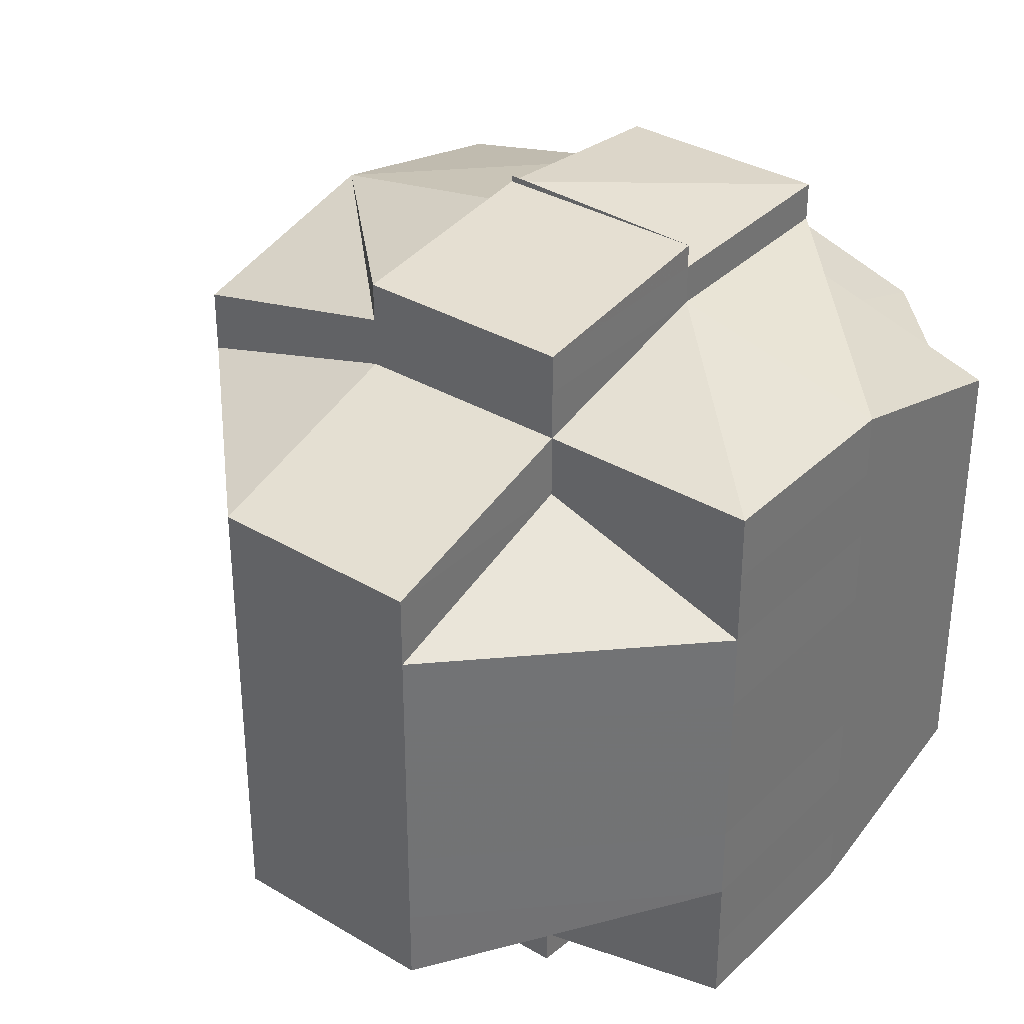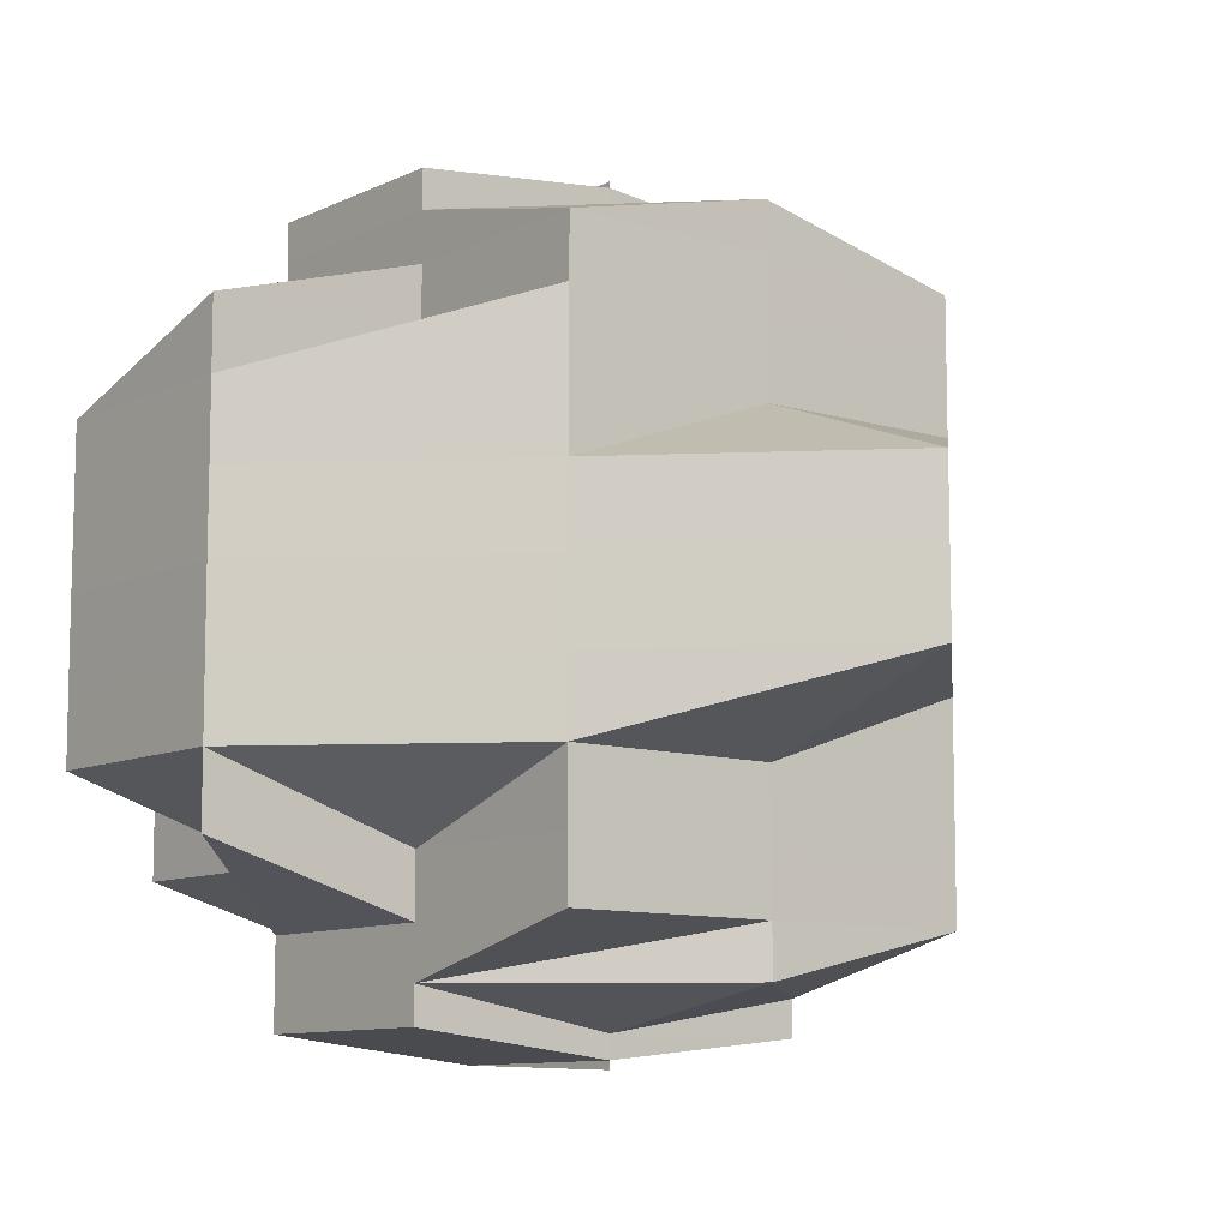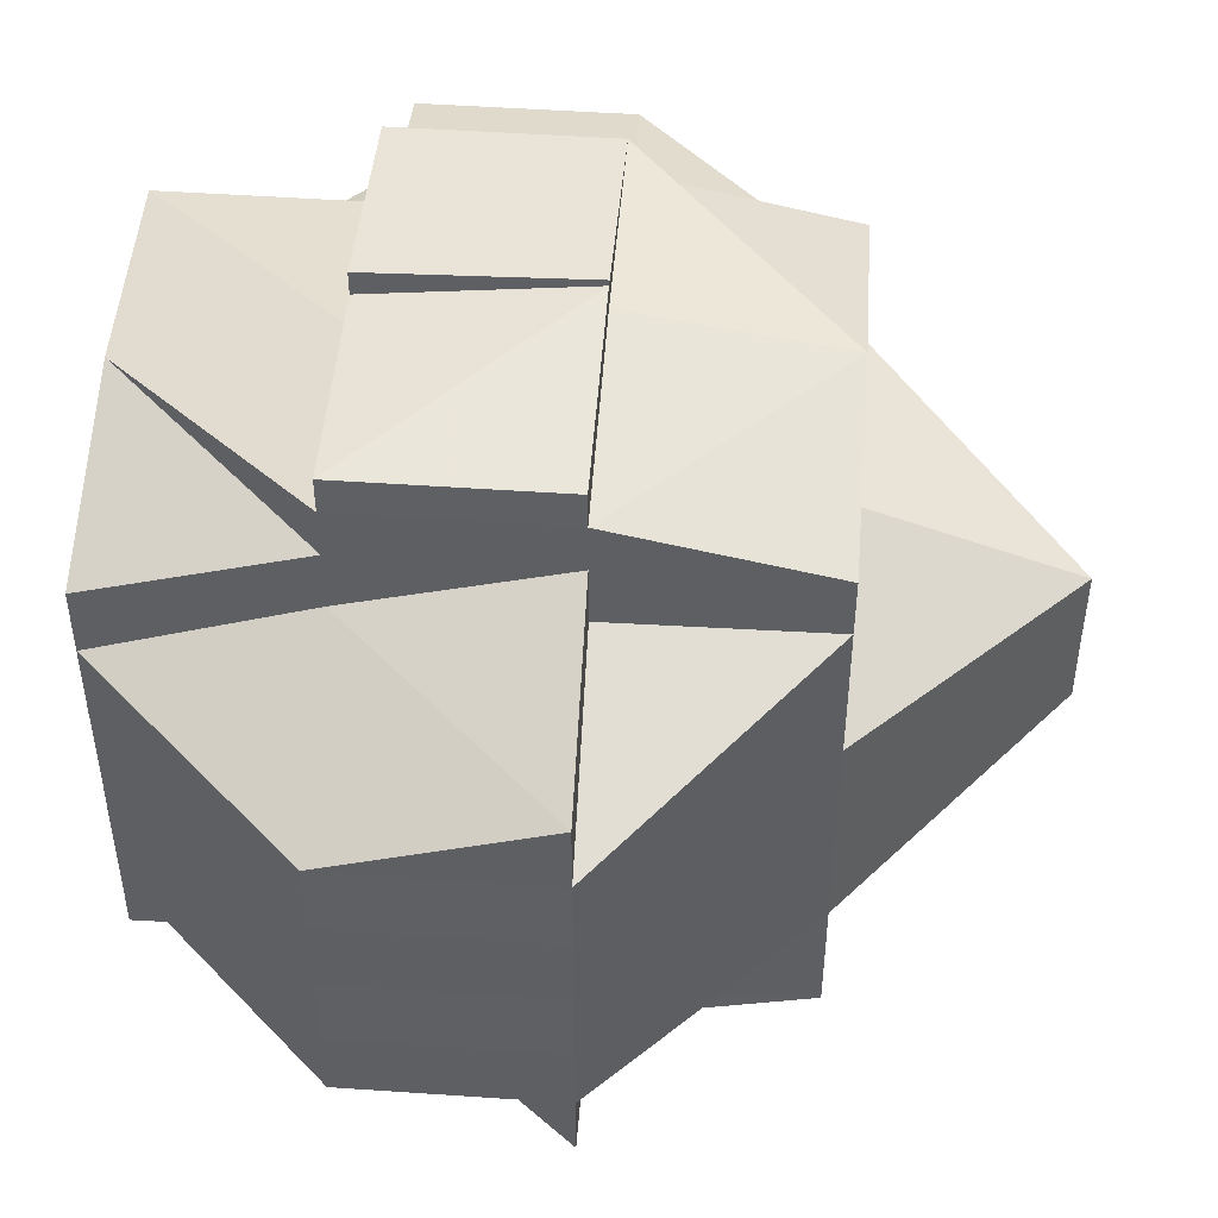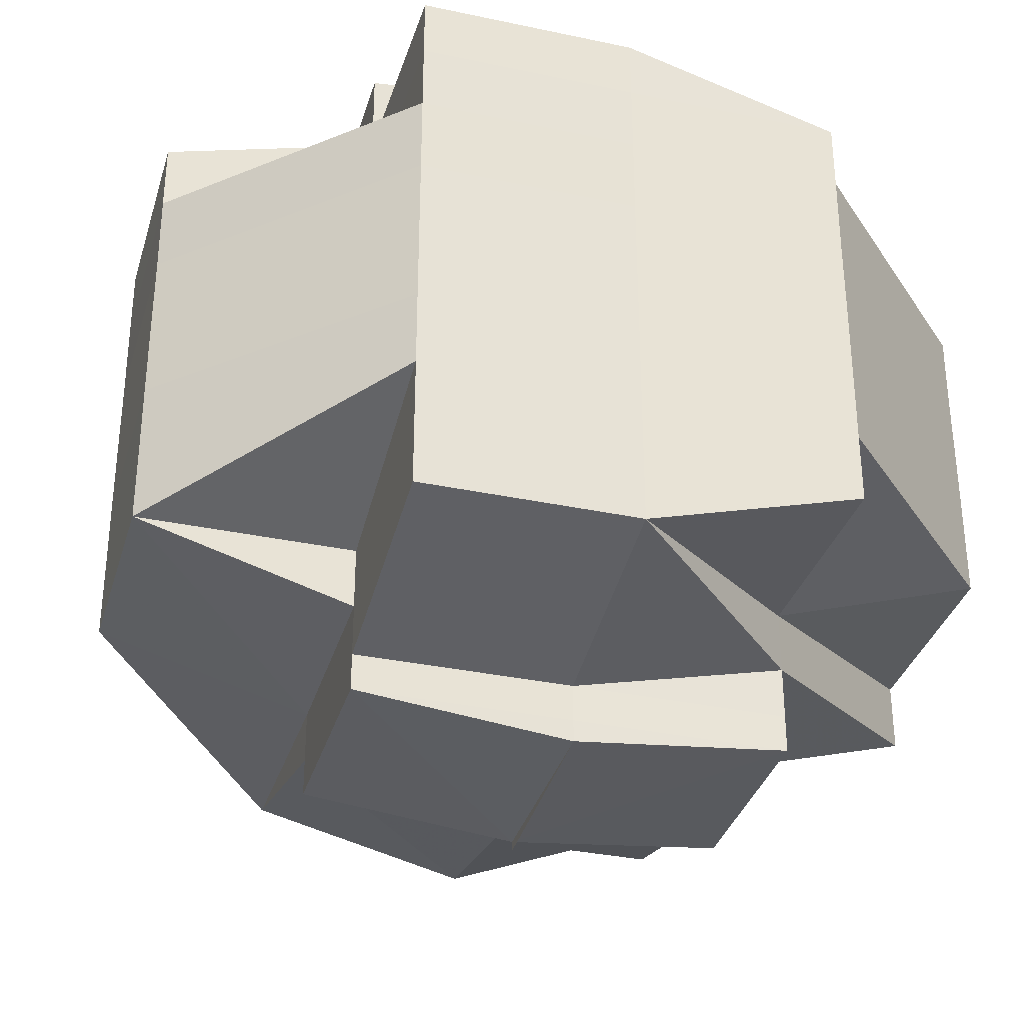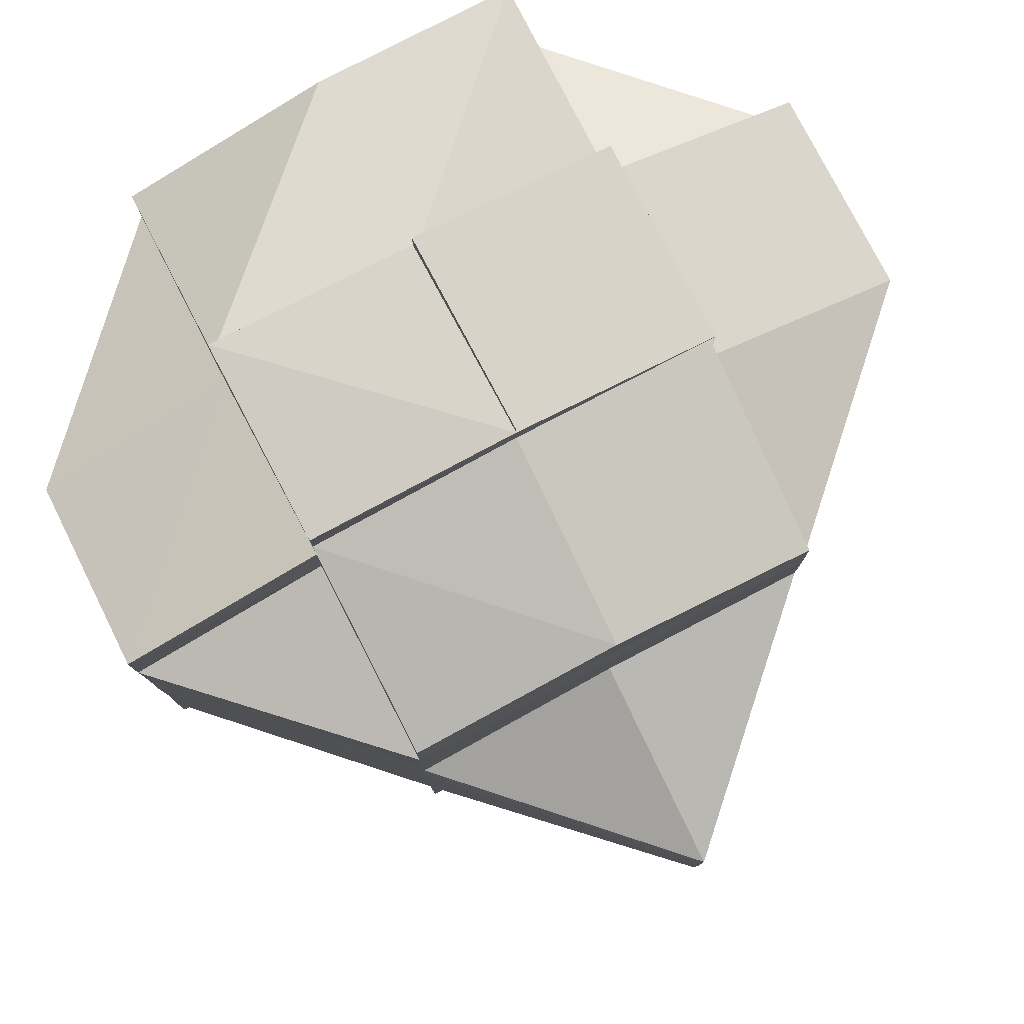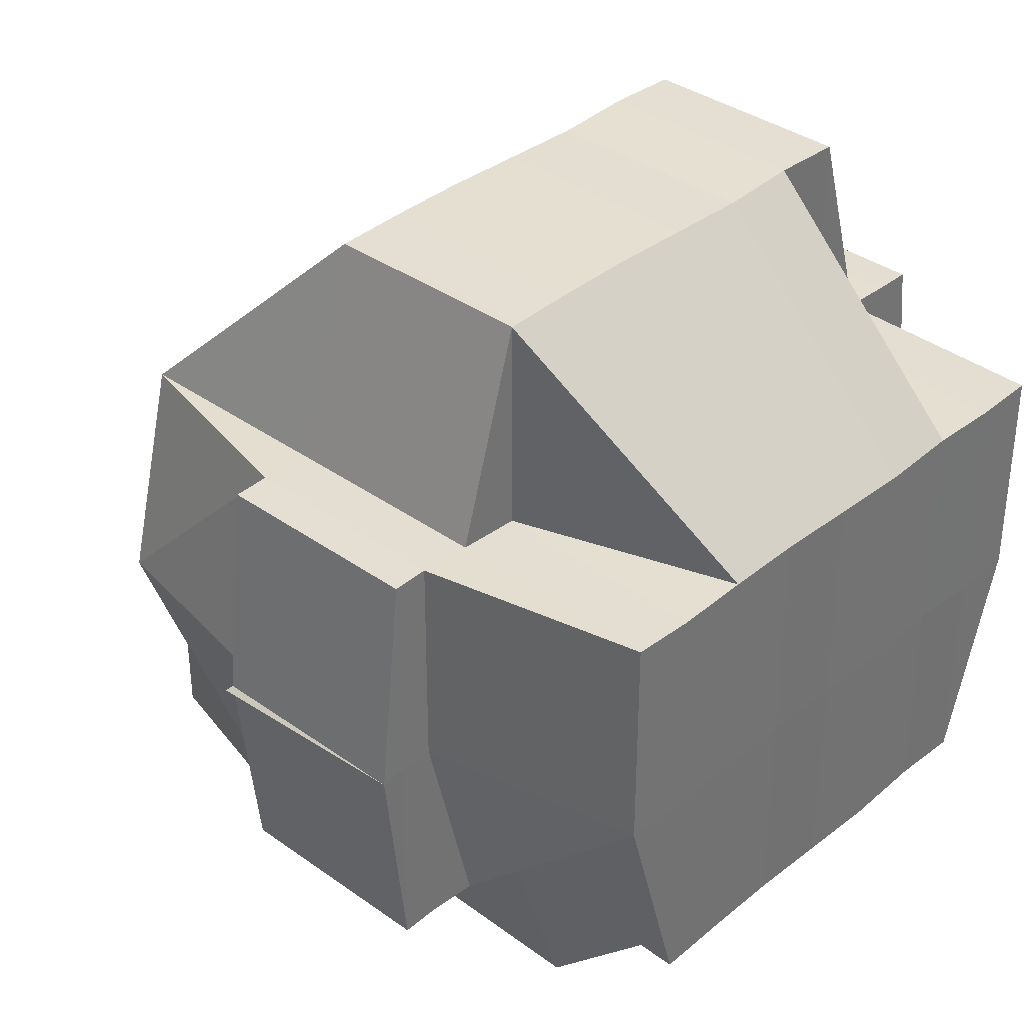
<metadata>
{"format":"obj","ext":"obj","renderer":"f3d","projection":"perspective","resolution":1024,"background":"white","views":[{"elev":34.7,"azim":-141.8,"up":"+Z"},{"elev":-9.7,"azim":51.0,"up":"+Z"},{"elev":48.4,"azim":4.1,"up":"+Z"},{"elev":-33.9,"azim":-106.2,"up":"+Z"},{"elev":80.0,"azim":62.8,"up":"+Z"},{"elev":36.4,"azim":-136.3,"up":"+Y"}]}
</metadata>
<code>
o 698
v 2204 1873 13.05
v 2204 1873 13.05
v 2204 1873 13.05
v 2204 1873 13.05
v 2204 1873 13.05
v 2204 1873 13.05
v 2204 1873 13.05
v 2204 1873 13.05
v 2204 1873 13.05
v 2204 1873 13.05
v 2204 1873 13.05
v 2204 1873 13.05
v 2204 1873 13.05
v 2204 1873 13.05
v 2204 1873 13.05
v 2204 1873 13.05
v 2204 1873 13.05
v 2204 1873 13.05
v 2204 1873 13.05
v 2204 1873 13.05
v 2204 1873 13.05
v 2204 1873 13.05
v 2204 1873 13.05
v 2204 1873 13.05
v 2204 1873 13.05
v 2204 1873 13.05
v 2204 1873 13.05
v 2204 1873 13.05
v 2204 1873 13.04
v 2204 1873 13.05
v 2204 1873 13.05
v 2204 1873 13.05
v 2204 1873 13.05
v 2204 1873 13.05
v 2204 1873 13.05
v 2204 1873 13.04
v 2204 1873 13.05
v 2204 1873 13.05
v 2204 1873 13.05
v 2204 1873 13.04
v 2204 1873 13.04
v 2204 1873 13.04
v 2204 1873 13.05
v 2204 1873 13.04
v 2204 1873 13.04
v 2204 1873 13.04
v 2204 1873 13.04
v 2204 1873 13.04
v 2204 1873 13.04
v 2204 1873 13.04
v 2204 1873 13.04
v 2204 1873 13.04
v 2204 1873 13.04
v 2204 1873 13.04
v 2204 1873 13.05
v 2204 1873 13.04
v 2204 1873 13.04
v 2204 1873 13.04
v 2204 1873 13.04
v 2204 1873 13.04
v 2204 1873 13.04
v 2204 1873 13.04
v 2204 1873 13.05
v 2204 1873 13.04
v 2204 1873 13.04
v 2204 1873 13.04
v 2204 1873 13.04
v 2204 1873 13.04
v 2204 1873 13.05
v 2204 1873 13.04
v 2204 1873 13.04
v 2204 1873 13.04
v 2204 1873 13.04
v 2204 1873 13.05
v 2204 1873 13.04
v 2204 1873 13.04
v 2204 1873 13.04
v 2204 1873 13.04
v 2204 1873 13.04
v 2204 1873 13.04
v 2204 1873 13.04
v 2204 1873 13.03
v 2204 1873 13.03
v 2204 1873 13.03
v 2204 1873 13.03
v 2204 1873 13.04
v 2204 1873 13.03
v 2204 1873 13.03
v 2204 1873 13.03
v 2204 1873 13.03
v 2204 1873 13.03
v 2204 1873 13.03
v 2204 1873 13.03
v 2204 1873 13.04
v 2204 1873 13.03
v 2204 1873 13.03
v 2204 1873 13.03
v 2204 1873 13.03
v 2204 1873 13.02
v 2204 1873 13.02
v 2204 1873 13.03
v 2204 1873 13.02
v 2204 1873 13.02
v 2204 1873 13.02
v 2204 1873 13.02
v 2204 1873 13.02
v 2204 1873 13.02
v 2204 1873 13.02
v 2204 1873 13.02
v 2204 1873 13.02
v 2204 1873 13.02
v 2204 1873 13.02
v 2204 1873 13.03
v 2204 1873 13.02
v 2204 1873 13.02
v 2204 1873 13.02
v 2204 1873 13.02
v 2204 1873 13.02
v 2204 1873 13.02
v 2204 1873 13.02
v 2204 1873 13.02
v 2204 1873 13.02
v 2204 1873 13.02
v 2204 1873 13.01
v 2204 1873 13.02
v 2204 1873 13.02
v 2204 1873 13.01
v 2204 1873 13.02
v 2204 1873 13.01
v 2204 1873 13.01
v 2204 1873 13.01
v 2204 1873 13.02
v 2204 1873 13.01
v 2204 1873 13.01
v 2204 1873 13.01
v 2204 1873 13.01
v 2204 1873 13.01
v 2204 1873 13.01
v 2204 1873 13.01
v 2204 1873 13.02
v 2204 1873 13.01
v 2204 1873 13.01
v 2204 1873 13.02
v 2204 1873 13.01
v 2204 1873 13.01
v 2204 1873 13.02
v 2204 1873 13.05
v 2204 1873 13.05
v 2204 1873 13.05
v 2204 1873 13.04
v 2204 1873 13.04
v 2204 1873 13.04
v 2204 1873 13.04
v 2204 1873 13.04
v 2204 1873 13.04
v 2204 1873 13.04
v 2204 1873 13.04
v 2204 1873 13.04
v 2204 1873 13.04
v 2204 1873 13.03
v 2204 1873 13.03
v 2204 1873 13.03
v 2204 1873 13.04
v 2204 1873 13.03
v 2204 1873 13.03
v 2204 1873 13.03
v 2204 1873 13.03
v 2204 1873 13.04
v 2204 1873 13.04
v 2204 1873 13.04
v 2204 1873 13.04
v 2204 1873 13.04
v 2204 1873 13.04
v 2204 1873 13.03
v 2204 1873 13.03
v 2204 1873 13.03
v 2204 1873 13.04
v 2204 1873 13.03
v 2204 1873 13.03
v 2204 1873 13.03
v 2204 1873 13.03
v 2204 1873 13.02
v 2204 1873 13.02
v 2204 1873 13.02
v 2204 1873 13.02
v 2204 1873 13.02
v 2204 1873 13.02
v 2204 1873 13.02
v 2204 1873 13.02
v 2204 1873 13.02
v 2204 1873 13.02
v 2204 1873 13.02
v 2204 1873 13.02
v 2204 1873 13.01
v 2204 1873 13.01
v 2204 1873 13.01
v 2204 1873 13.01
v 2204 1873 13.02
v 2204 1873 13.01
v 2204 1873 13.01
v 2204 1873 13.01
v 2204 1873 13.01
v 2204 1873 13.01
v 2204 1873 13.02
v 2204 1873 13.02
v 2204 1873 13.01
v 2204 1873 13.02
v 2204 1873 13.02
v 2204 1873 13.01
v 2204 1873 13.01
v 2204 1873 13.02
v 2204 1873 13.01
v 2204 1873 13.01
v 2204 1873 13.02
v 2204 1873 13.02
v 2204 1873 13.02
v 2204 1873 13.02
v 2204 1873 13.02
v 2204 1873 13.02
v 2204 1873 13.02
v 2204 1873 13.02
v 2204 1873 13.02
v 2204 1873 13.02
v 2204 1873 13.03
v 2204 1873 13.03
v 2204 1873 13.03
v 2204 1873 13.02
v 2204 1873 13.03
v 2204 1873 13.03
v 2204 1873 13.04
v 2204 1873 13.04
v 2204 1873 13.04
v 2204 1873 13.04
v 2204 1873 13.02
v 2204 1873 13.02
v 2204 1873 13.02
v 2204 1873 13.02
v 2204 1873 13.02
v 2204 1873 13.02
v 2204 1873 13.02
v 2204 1873 13.02
v 2204 1873 13.02
v 2204 1873 13.04
v 2204 1873 13.04
v 2204 1873 13.04
v 2204 1873 13.04
v 2204 1873 13.04
v 2204 1873 13.04
v 2204 1873 13.04
v 2204 1873 13.04
v 2204 1873 13.04
v 2204 1873 13.04
v 2204 1873 13.04
v 2204 1873 13.02
v 2204 1873 13.02
v 2204 1873 13.02
v 2204 1873 13.02
v 2204 1873 13.01
v 2204 1873 13.02
v 2204 1873 13.01
v 2204 1873 13.01
v 2204 1873 13.01
v 2204 1873 13.01
v 2204 1873 13.01
v 2204 1873 13.01
v 2204 1873 13.01
v 2204 1873 13.01
v 2204 1873 13.01
v 2204 1873 13.01
v 2204 1873 13.01
v 2204 1873 13.01
v 2204 1873 13.01
v 2204 1873 13.01
v 2204 1873 13.01
v 2204 1873 13.01
v 2204 1873 13.01
v 2204 1873 13.01
f 1 2 3
f 4 5 3
f 4 6 7
f 8 9 10
f 8 11 9
f 12 13 10
f 14 15 8
f 16 12 17
f 18 8 17
f 19 20 18
f 21 22 17
f 17 23 24
f 25 26 24
f 22 27 28
f 27 29 30
f 31 32 28
f 32 33 28
f 33 34 35
f 32 36 37
f 38 37 39
f 40 41 32
f 42 40 43
f 44 45 40
f 46 47 41
f 47 48 49
f 50 49 41
f 49 51 41
f 41 51 52
f 49 53 51
f 54 52 55
f 51 56 52
f 53 57 58
f 59 53 49
f 60 61 56
f 52 56 62
f 52 62 63
f 33 52 63
f 62 64 63
f 65 66 64
f 66 67 68
f 63 64 69
f 63 69 8
f 64 70 69
f 71 72 70
f 70 73 69
f 69 73 74
f 70 75 73
f 68 75 70
f 75 76 77
f 68 78 75
f 79 78 68
f 78 80 75
f 75 80 81
f 79 82 78
f 78 83 80
f 82 83 78
f 83 84 80
f 85 82 79
f 80 84 86
f 80 86 81
f 83 87 84
f 84 88 86
f 82 89 83
f 89 87 83
f 87 90 91
f 92 89 82
f 85 92 82
f 89 93 87
f 94 85 79
f 92 95 89
f 95 93 89
f 93 96 87
f 96 97 90
f 87 96 98
f 93 99 96
f 99 100 96
f 96 100 101
f 99 102 100
f 103 102 104
f 102 105 106
f 100 107 101
f 108 99 93
f 95 108 93
f 108 109 99
f 110 108 95
f 110 109 108
f 111 112 107
f 113 110 95
f 113 95 92
f 114 109 115
f 116 117 109
f 109 118 119
f 120 121 118
f 109 120 122
f 123 120 109
f 123 124 120
f 125 124 123
f 125 123 126
f 127 124 128
f 129 130 124
f 124 131 132
f 130 133 134
f 135 134 124
f 134 136 131
f 134 137 136
f 124 134 138
f 138 139 140
f 141 142 139
f 143 141 140
f 142 144 145
f 140 145 146
f 140 146 105
f 147 74 148
f 148 74 25
f 74 149 23
f 150 151 149
f 74 150 31
f 73 150 74
f 152 153 150
f 154 155 151
f 150 154 156
f 81 154 150
f 81 86 154
f 86 157 154
f 157 158 155
f 154 157 159
f 86 88 157
f 160 161 88
f 88 162 157
f 157 162 163
f 88 164 162
f 161 165 164
f 98 164 88
f 164 166 162
f 162 167 163
f 162 166 167
f 163 167 59
f 163 59 168
f 169 170 168
f 168 171 172
f 168 173 171
f 167 174 59
f 59 174 53
f 167 175 174
f 166 175 167
f 174 176 53
f 53 176 177
f 175 178 174
f 174 178 176
f 166 179 175
f 175 180 178
f 179 180 175
f 181 179 166
f 164 181 166
f 101 181 164
f 101 107 181
f 181 182 179
f 107 182 181
f 179 183 180
f 182 183 179
f 107 184 182
f 185 184 107
f 186 187 185
f 185 188 184
f 189 188 190
f 184 191 182
f 184 188 191
f 182 191 183
f 188 192 191
f 191 193 183
f 191 192 193
f 188 194 192
f 195 196 194
f 197 194 198
f 194 199 200
f 201 199 202
f 194 203 192
f 192 203 204
f 192 204 193
f 204 203 205
f 203 206 205
f 204 207 208
f 209 210 206
f 193 204 211
f 210 212 213
f 205 213 214
f 205 214 215
f 216 215 217
f 193 211 218
f 183 193 218
f 183 218 180
f 218 211 219
f 211 220 221
f 222 223 220
f 180 218 224
f 218 219 224
f 180 224 178
f 224 219 225
f 178 224 226
f 224 225 226
f 178 226 176
f 219 227 225
f 176 226 228
f 176 228 177
f 226 225 229
f 226 229 228
f 225 113 229
f 225 227 113
f 229 113 92
f 227 110 113
f 229 92 85
f 228 229 85
f 228 85 94
f 177 228 94
f 177 94 56
f 56 94 230
f 94 231 232
f 56 232 233
f 234 235 227
f 227 126 110
f 235 236 126
f 237 126 227
f 238 239 237
f 126 240 241
f 126 242 240
f 243 244 245
f 246 247 248
f 249 250 247
f 251 252 253
f 254 255 256
f 257 258 259
f 260 261 262
f 263 264 261
f 265 264 266
f 267 268 263
f 269 268 265
f 270 268 271
f 268 272 273
f 269 274 275
f 276 274 277

</code>
